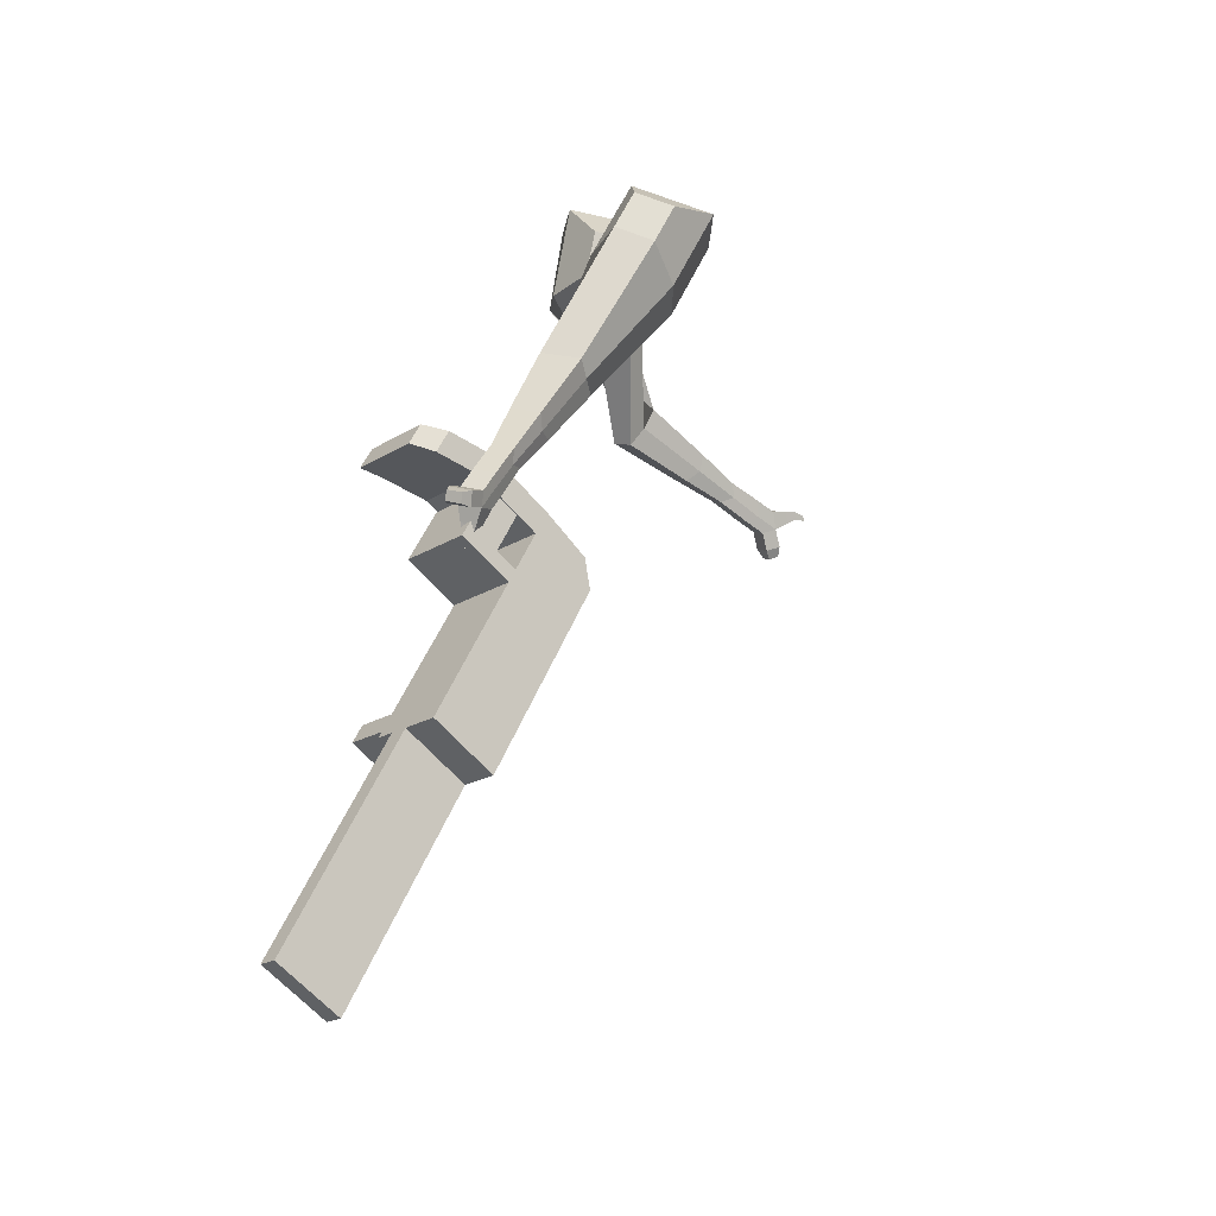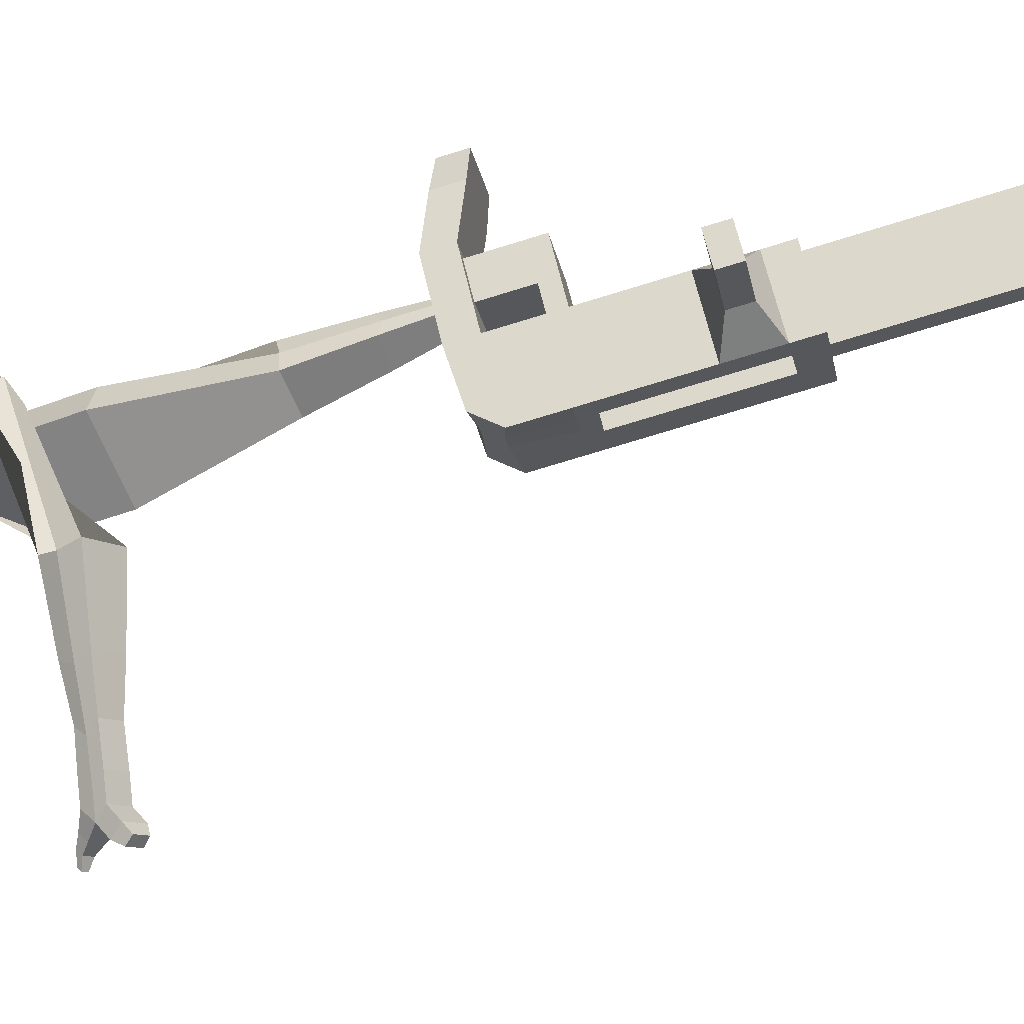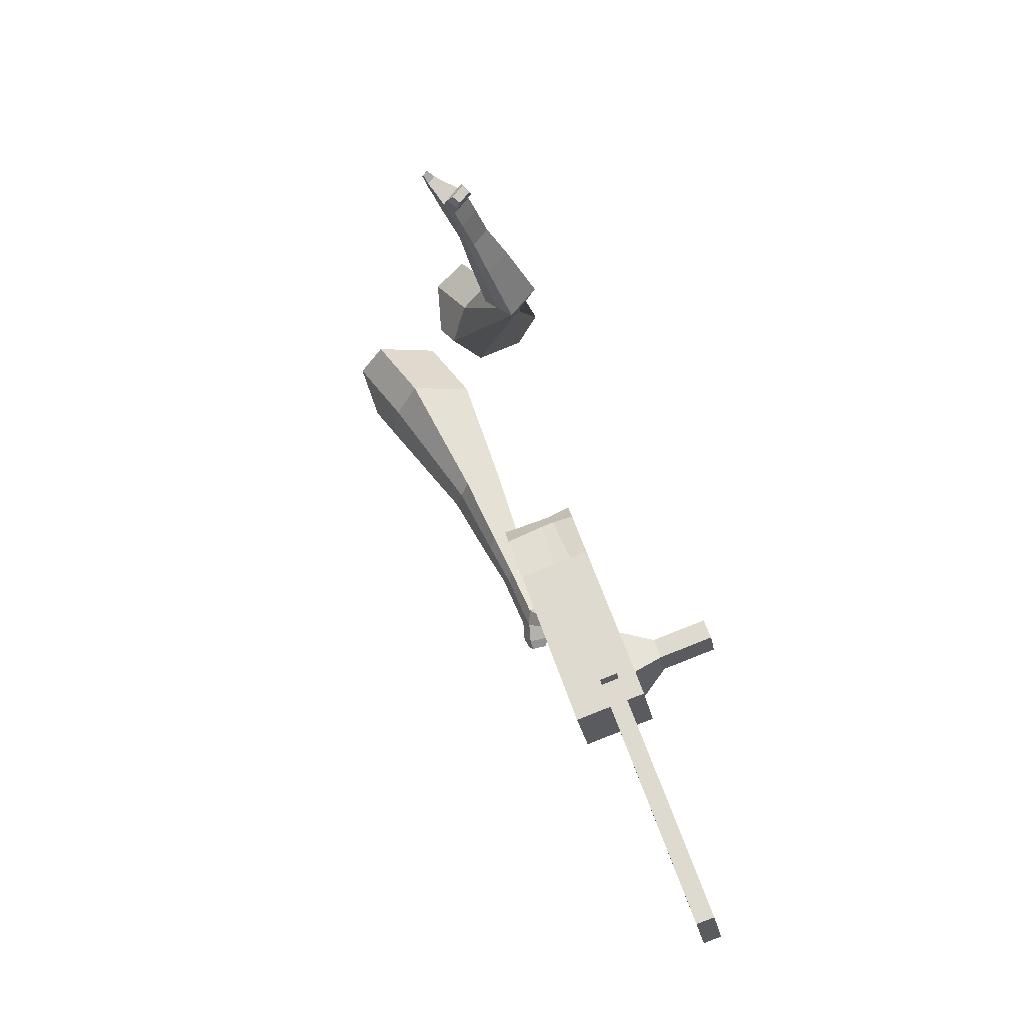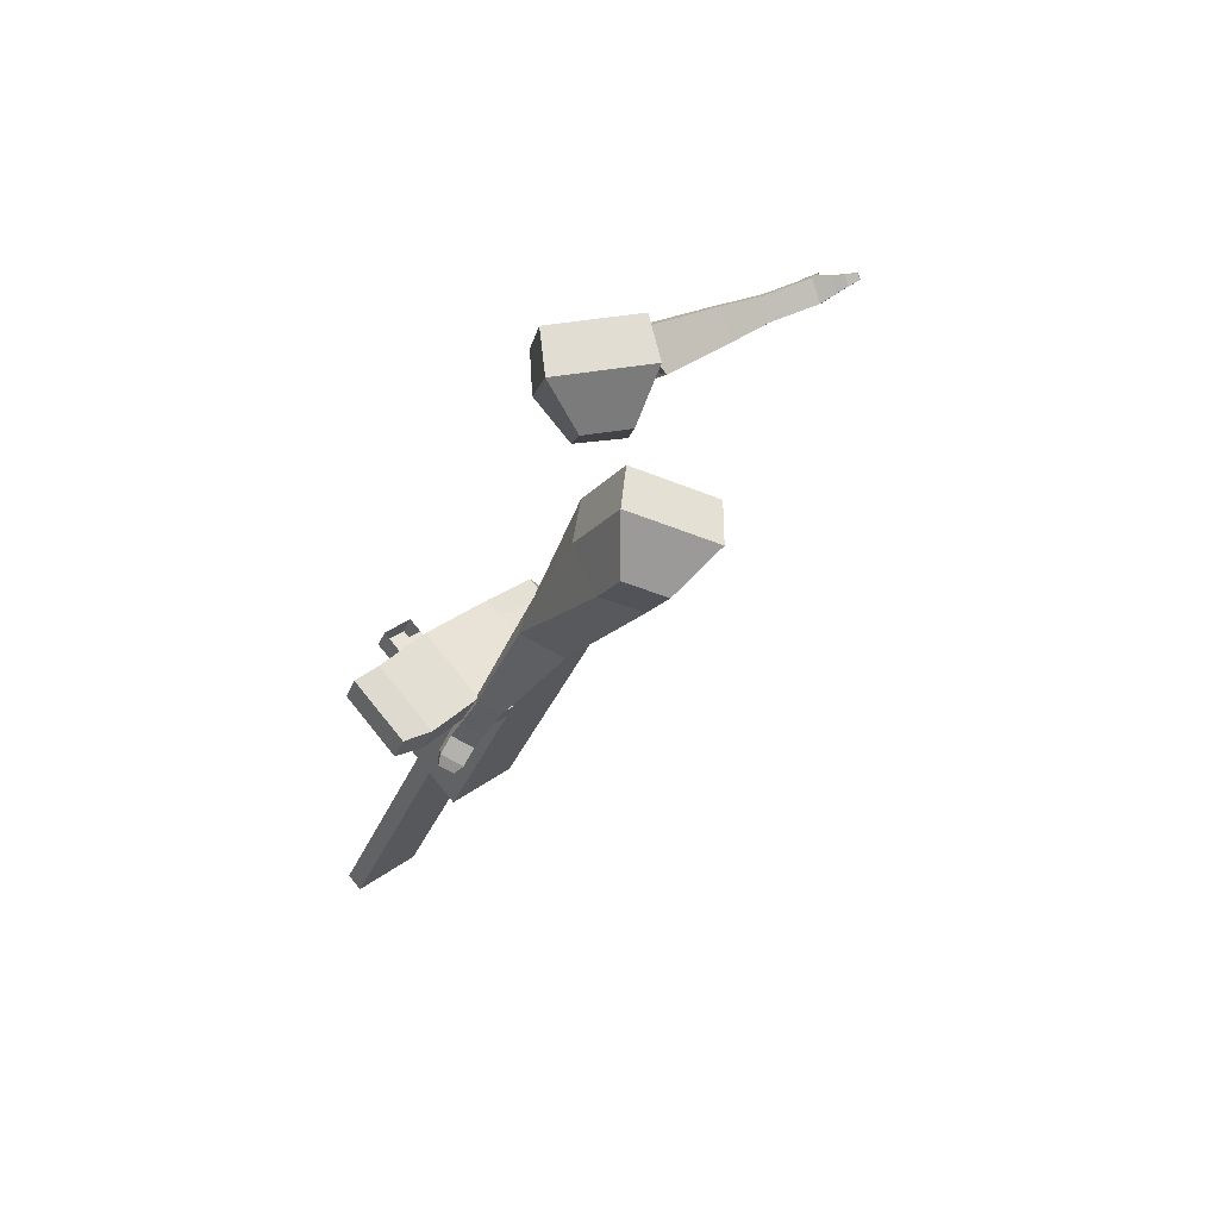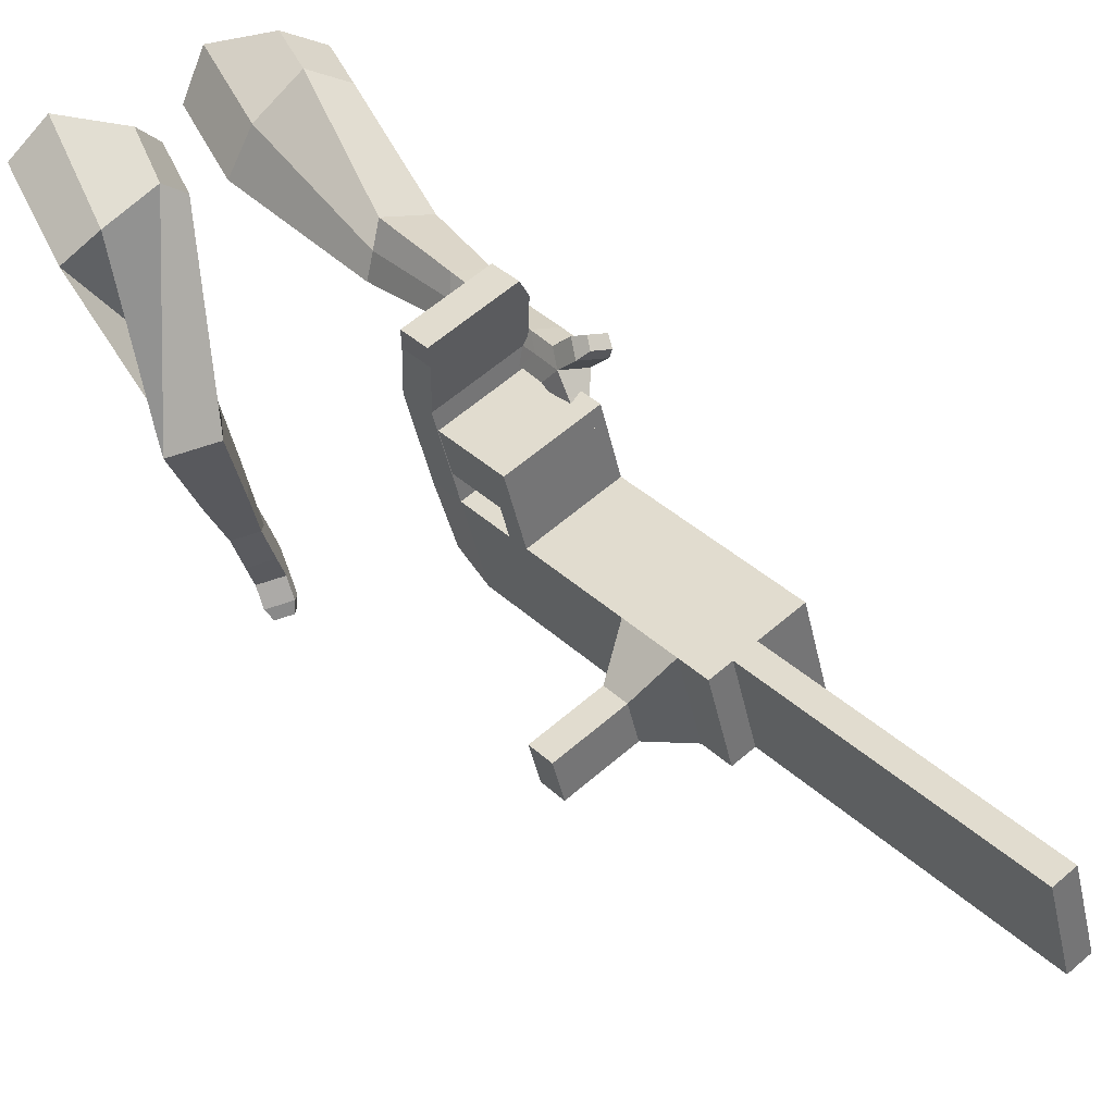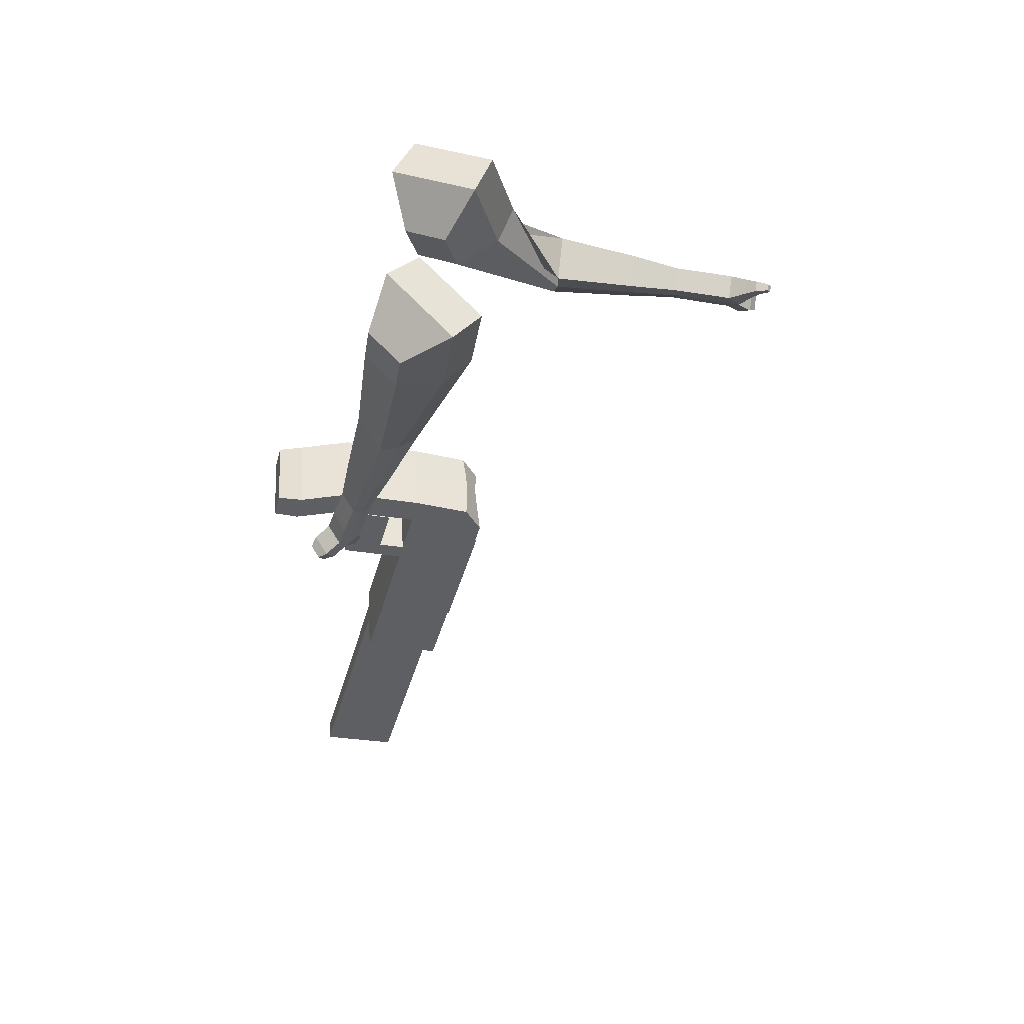
<metadata>
{"format":"obj","ext":"obj","renderer":"f3d","projection":"perspective","resolution":1024,"background":"white","views":[{"elev":-43.1,"azim":-140.5,"up":"+Z"},{"elev":-29.3,"azim":84.8,"up":"+Y"},{"elev":-40.2,"azim":9.1,"up":"+Z"},{"elev":51.3,"azim":-136.4,"up":"+Z"},{"elev":51.5,"azim":122.6,"up":"+Y"},{"elev":33.3,"azim":-99.4,"up":"+Z"}]}
</metadata>
<code>
o Cube.046_Cube.010
v 156.4 605.9 -1259
v 149.8 391.4 -1310
v 220 652.3 -1465
v 213.3 437.8 -1515
v -54.51 626.6 -1320
v -61.16 412.1 -1370
v 9.056 673 -1526
v 2.41 458.5 -1576
v 68.9 542 -975.7
v 62.26 327.6 -1026
v -148.7 348.3 -1087
v -142 562.8 -1036
v 29.3 513.1 -847.4
v 22.65 298.7 -897.8
v -188.3 319.4 -958.2
v -181.6 533.9 -907.9
v 5.896 496.1 -771.6
v 5.133 342.9 -820.9
v -205.8 363.6 -881.3
v -205 516.8 -832.1
v 35.92 727 -797.2
v -175 747.7 -857.7
v 12.52 709.9 -721.4
v -198.4 730.6 -781.9
v 82.56 552 -1020
v 75.91 337.5 -1070
v -128.4 572.7 -1080
v -135 358.3 -1131
v 71.1 612.8 -959.1
v -139.8 633.6 -1020
v 84.75 622.8 -1003
v -126.2 643.5 -1064
v 74.28 715.6 -935
v -136.7 736.3 -995.4
v 87.94 725.5 -979.2
v -123 746.2 -1040
v 32.38 584.6 -833.7
v -178.6 605.3 -894.2
v 35.57 687.3 -809.6
v -175.4 708 -870
v 54.82 870.8 -813.8
v -156.1 891.6 -874.3
v 31.42 853.8 -738
v -179.5 874.5 -798.5
v 197.6 635.9 -1392
v 190.9 421.4 -1443
v -13.39 656.6 -1453
v -20.03 442.1 -1503
v 114.5 662.6 -1495
v 107.9 448.1 -1546
v 50.96 616.2 -1289
v 44.31 401.8 -1340
v -36.56 552.4 -1006
v -43.21 337.9 -1056
v -76.17 523.5 -877.6
v -77.08 315.4 -913
v -99.57 506.4 -801.9
v -88.89 345.2 -861.2
v -69.55 737.3 -827.4
v -92.95 720.2 -751.7
v -29.56 347.9 -1101
v -22.91 562.4 -1050
v -34.37 623.2 -989.3
v -20.72 633.2 -1034
v -31.19 725.9 -965.2
v -17.53 735.9 -1009
v -73.08 595 -863.9
v -69.9 697.7 -839.8
v -50.65 881.2 -844
v -74.05 864.1 -768.3
v 85.44 431.8 -1473
v 92.08 646.2 -1423
v 167.3 657.4 -1480
v 97.04 396.6 -1325
v 9.524 332.7 -1041
v -41.52 311.9 -902.8
v -53.34 341.7 -851
v 29.82 557.2 -1035
v 32.02 628 -1018
v 35.2 730.7 -994.3
v 144.8 641.1 -1407
v 160.6 443 -1531
v 103.7 611.1 -1274
v 16.17 547.2 -990.8
v -23.44 518.3 -862.5
v -46.84 501.3 -786.7
v -16.81 732.1 -812.3
v -40.21 715.1 -736.5
v 23.18 342.7 -1085
v 18.36 618 -974.2
v 21.55 720.7 -950.1
v -20.35 589.8 -848.8
v -17.17 692.5 -824.7
v 2.085 876 -828.9
v -21.31 858.9 -753.1
v 138.2 426.6 -1458
v 21.93 302.5 -1095
v -30.8 307.7 -1110
v 136.9 386.4 -1467
v 84.19 391.6 -1482
v 43.07 361.6 -1349
v 95.8 356.4 -1334
v 273.1 559 -1344
v 255 545.7 -1285
v 252 450.9 -1307
v 270.2 464.1 -1366
v 318.7 554.5 -1331
v 300.5 541.2 -1272
v 297.6 446.4 -1294
v 315.8 459.6 -1353
v 388.5 547.6 -1311
v 370.3 534.4 -1252
v 367.4 439.5 -1274
v 385.5 452.8 -1333
v 433.4 543.2 -1298
v 415.2 529.9 -1239
v 412.2 435.1 -1261
v 430.4 448.4 -1320
v 369.4 595.3 -2207
v 316.7 600.5 -2222
v 323.4 815 -2172
v 376.1 809.8 -2157
v -25.83 949 -848.1
v -123 958.5 -876
v -47.4 933.2 -778.3
v -144.6 942.8 -806.1
v 49.79 923.7 -750.4
v 71.35 939.4 -820.2
v 22.76 944.2 -834.2
v 1.196 928.5 -764.3
f 45 46 4 3
f 49 50 8 7
f 47 48 6 5
f 26 25 9 10
f 72 47 5 51
f 96 46 2 74
f 10 9 13 14
f 84 9 29 90
f 89 26 10 75
f 27 28 11 12
f 76 14 18 77
f 75 10 14 76
f 12 11 15 16
f 53 12 16 55
f 86 77 18 17
f 16 15 19 20
f 16 20 24 22
f 14 13 17 18
f 59 22 42 69
f 86 17 23 88
f 17 13 21 23
f 55 16 22 59
f 5 6 28 27
f 74 2 26 89
f 51 5 27 62
f 2 1 25 26
f 32 30 34 36
f 62 27 32 64
f 27 12 30 32
f 9 25 31 29
f 66 36 34 65
f 90 29 37 92
f 64 32 36 66
f 29 31 35 33
f 92 37 39 93
f 29 33 39 37
f 34 30 38 40
f 65 34 40 68
f 69 42 124 123
f 23 21 41 43
f 88 23 43 95
f 22 24 44 42
f 82 4 46 96
f 49 7 47 72
f 7 8 48 47
f 46 45 103 106
f 73 49 72 81
f 8 50 71 48
f 24 60 70 44
f 42 44 126 124
f 91 65 68 93
f 38 67 68 40
f 79 64 66 80
f 30 63 67 38
f 80 66 65 91
f 78 62 64 79
f 83 51 62 78
f 6 52 61 28
f 85 55 59 87
f 20 57 60 24
f 87 59 69 94
f 20 19 58 57
f 84 53 55 85
f 11 54 56 15
f 15 56 58 19
f 28 61 54 11
f 12 53 63 30
f 48 71 52 6
f 81 72 51 83
f 50 49 121 120
f 3 4 82 73
f 45 81 83 1
f 9 84 85 13
f 21 87 94 41
f 13 85 87 21
f 1 83 78 25
f 25 78 79 31
f 35 80 91 33
f 31 79 80 35
f 33 91 93 39
f 70 95 130 125
f 3 73 81 45
f 50 82 96 71
f 60 88 95 70
f 67 92 93 68
f 63 90 92 67
f 52 71 100 101
f 57 86 88 60
f 57 58 77 86
f 54 75 76 56
f 56 76 77 58
f 61 89 75 54
f 53 84 90 63
f 89 61 98 97
f 101 102 97 98
f 100 99 102 101
f 61 52 101 98
f 74 89 97 102
f 71 96 99 100
f 96 74 102 99
f 106 103 107 110
f 1 2 105 104
f 2 46 106 105
f 45 1 104 103
f 109 110 114 113
f 104 105 109 108
f 105 106 110 109
f 103 104 108 107
f 113 114 118 117
f 107 108 112 111
f 110 107 111 114
f 108 109 113 112
f 116 117 118 115
f 111 112 116 115
f 114 111 115 118
f 122 119 120 121
f 82 50 120 119
f 73 82 119 122
f 49 73 122 121
f 123 124 126 125
f 129 123 125 130
f 128 129 130 127
f 95 43 127 130
f 94 69 123 129
f 43 41 128 127
f 44 70 125 126
f 41 94 129 128
o Cube.048_Cube.024
v -506.6 521.7 158.3
v -665.8 376.8 48.52
v -377.4 534.1 -45.55
v -535.9 387.9 -156.3
v -641.8 682.4 12.5
v -723.5 608 -43.77
v -575.6 688.7 -92.01
v -656.7 614.1 -147.7
v -366.8 534.3 -501.9
v -264.2 585 -447.9
v -324 696.1 -438.6
v -426.7 645.4 -492.6
v -286.8 612 -687.5
v -211.3 649.3 -647.8
v -255.3 731 -640.9
v -330.8 693.7 -680.7
v -236 663.2 -802.7
v -180.9 690.5 -773.6
v -213 750.2 -768.6
v -268.2 722.9 -797.7
v -446.2 634 -61.34
v -614.2 479.3 -177
v -583.5 621 155
v -752.5 467 38.5
v -289 643.6 -446.6
v -398 589.7 -504
v -224.5 696.2 -660.1
v -304.6 656.6 -702.3
v -185.9 728.3 -794.7
v -244.4 699.3 -825.6
v -201.8 684.7 -887.7
v -146.7 711.9 -858.7
v -151 757.4 -888.2
v -209.5 728.4 -919
v -233.4 750.8 -889.8
v -178.3 778.1 -860.8
v -177.9 701.3 -948.7
v -122.8 728.5 -919.7
v -127.1 774 -949.2
v -185.6 745 -980
v -209.5 767.5 -950.9
v -154.4 794.7 -921.8
v -141.9 694.8 -982.6
v -106.4 712.3 -964
v -109.2 741.6 -983
v -146.8 723 -1003
v -188.3 788.1 -1015
v -212.2 810.5 -986.2
v -157 837.8 -957.1
v -129.8 817 -984.5
v -118 689.1 -1006
v -94.03 700.9 -993.4
v -95.91 720.6 -1006
v -121.3 708 -1020
v -98.72 694 -1034
v -83.76 701.4 -1026
v -84.94 713.7 -1034
v -100.8 705.8 -1043
v -184.2 819.7 -1024
v -200.1 834.6 -1005
v -163.5 852.8 -985.8
v -145.3 839 -1004
v -217.9 493.8 366.6
v -358.9 297.5 363.6
v -105.5 417.8 164.6
v -248.8 221.5 162.4
v -387.9 546.2 183.1
v -460.2 445.6 181.5
v -321.8 506.7 76.89
v -403.7 406.6 78.35
v -230.7 85.19 -76.56
v -143.9 57.51 9.318
v -55.68 54.66 -78.63
v -139.8 81 -164.6
v -249.1 -128 -109.5
v -186.8 -150.8 -44.16
v -120 -153.9 -108.9
v -182.2 -131.1 -174.2
v -257.7 -262.1 -130.1
v -212.3 -278.7 -82.37
v -163.4 -281 -129.6
v -208.9 -264.3 -177.4
v -178.3 485 111.4
v -342.7 280.6 110.7
v -309.9 569.7 327.5
v -459.6 361.4 324.3
v -99.08 45.74 -29.78
v -188.9 78.63 -124.2
v -155.1 -171.3 -77.39
v -221.2 -147.2 -146.8
v -191.7 -306.7 -108.7
v -240 -289 -159.4
v -278.5 -353.1 -142.1
v -233 -369.8 -94.37
v -210.2 -407.4 -126.2
v -258.5 -389.7 -176.9
v -227.7 -363.6 -194.1
v -182.3 -380.2 -146.3
v -292.4 -418.6 -151.7
v -246.9 -435.2 -103.9
v -224.1 -472.9 -135.8
v -272.4 -455.2 -186.5
v -241.7 -429 -203.6
v -196.2 -445.7 -155.9
v -310.4 -460.8 -132
v -281.1 -471.5 -101.2
v -266.4 -495.7 -121.7
v -297.5 -484.3 -154.4
v -254.3 -497.3 -218.3
v -223.6 -471.1 -235.4
v -178.1 -487.7 -187.7
v -206.1 -514.9 -167.6
v -324 -488.8 -118.7
v -304.2 -496.1 -97.97
v -294.3 -512.4 -111.8
v -315.3 -504.7 -133.8
v -331.6 -522.3 -115.2
v -319.3 -526.8 -102.2
v -313.1 -537 -110.9
v -326.2 -532.2 -124.6
v -231.6 -518.4 -230.1
v -211.2 -501 -241.5
v -181 -512.1 -209.7
v -199.5 -530.2 -196.4
f 131 132 134 133
f 138 137 141 142
f 137 138 136 135
f 153 154 132 131
f 151 137 135 153
f 152 134 132 154
f 142 141 145 146
f 151 133 140 155
f 152 138 142 156
f 133 134 139 140
f 158 146 150 160
f 155 140 144 157
f 156 142 146 158
f 140 139 143 144
f 149 159 163 166
f 144 143 147 148
f 146 145 149 150
f 157 144 148 159
f 145 157 159 149
f 148 147 161 162
f 139 156 158 143
f 141 155 157 145
f 143 158 160 147
f 134 152 156 139
f 137 151 155 141
f 138 152 154 136
f 133 151 153 131
f 135 136 154 153
f 165 166 172 171
f 161 164 170 167
f 150 149 166 165
f 159 148 162 163
f 147 160 164 161
f 160 150 165 164
f 172 169 180 179
f 168 167 173 174
f 163 162 168 169
f 166 163 169 172
f 164 165 171 170
f 162 161 167 168
f 176 175 183 184
f 167 170 176 173
f 169 168 174 175
f 170 169 175 176
f 179 180 192 191
f 170 171 178 177
f 171 172 179 178
f 169 170 177 180
f 184 183 187 188
f 175 174 182 183
f 173 176 184 181
f 174 173 181 182
f 186 185 188 187
f 183 182 186 187
f 181 184 188 185
f 182 181 185 186
f 192 189 190 191
f 177 178 190 189
f 180 177 189 192
f 178 179 191 190
f 193 194 196 195
f 200 199 203 204
f 199 200 198 197
f 215 216 194 193
f 213 199 197 215
f 214 196 194 216
f 204 203 207 208
f 213 195 202 217
f 214 200 204 218
f 195 196 201 202
f 220 208 212 222
f 217 202 206 219
f 218 204 208 220
f 202 201 205 206
f 211 221 225 228
f 206 205 209 210
f 208 207 211 212
f 219 206 210 221
f 207 219 221 211
f 210 209 223 224
f 201 218 220 205
f 203 217 219 207
f 205 220 222 209
f 196 214 218 201
f 199 213 217 203
f 200 214 216 198
f 195 213 215 193
f 197 198 216 215
f 227 228 234 233
f 223 226 232 229
f 212 211 228 227
f 221 210 224 225
f 209 222 226 223
f 222 212 227 226
f 234 231 242 241
f 230 229 235 236
f 225 224 230 231
f 228 225 231 234
f 226 227 233 232
f 224 223 229 230
f 238 237 245 246
f 229 232 238 235
f 231 230 236 237
f 232 231 237 238
f 241 242 254 253
f 232 233 240 239
f 233 234 241 240
f 231 232 239 242
f 246 245 249 250
f 237 236 244 245
f 235 238 246 243
f 236 235 243 244
f 248 247 250 249
f 245 244 248 249
f 243 246 250 247
f 244 243 247 248
f 254 251 252 253
f 239 240 252 251
f 242 239 251 254
f 240 241 253 252

</code>
